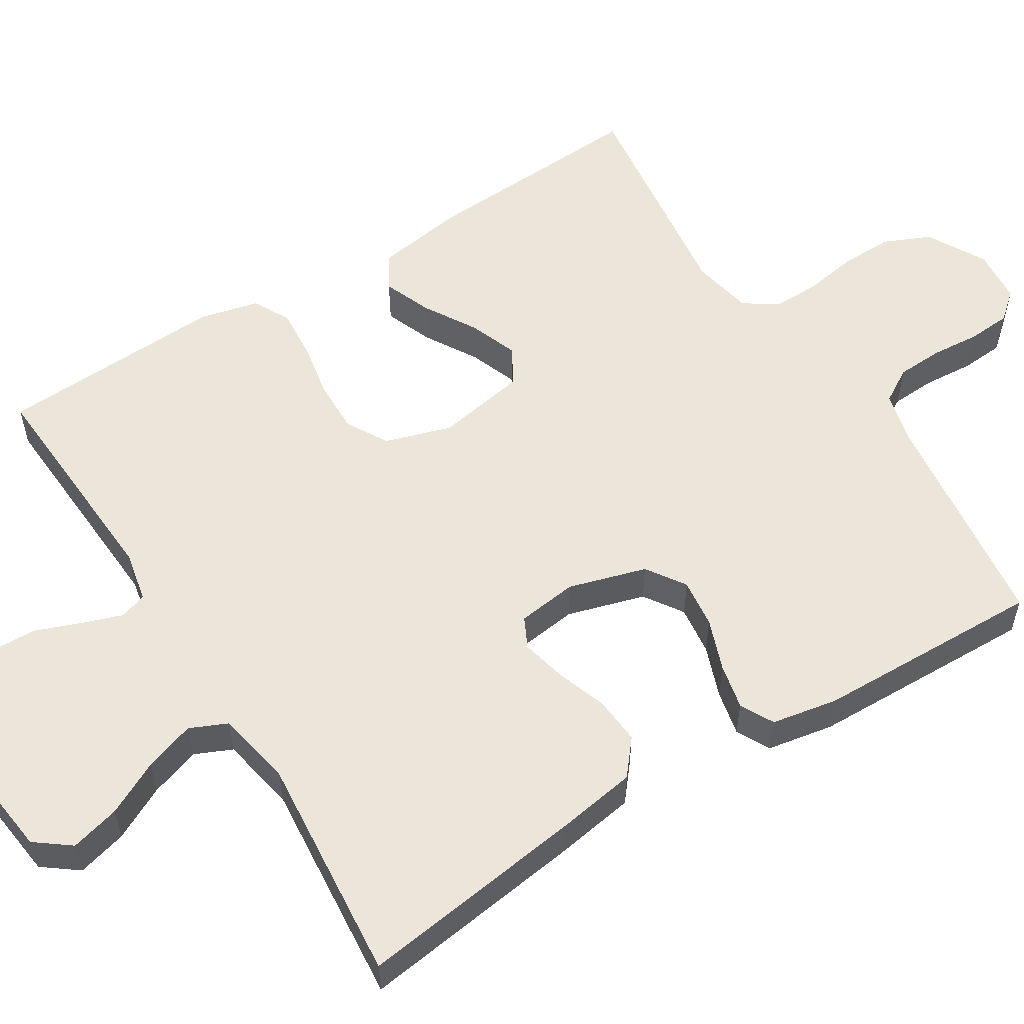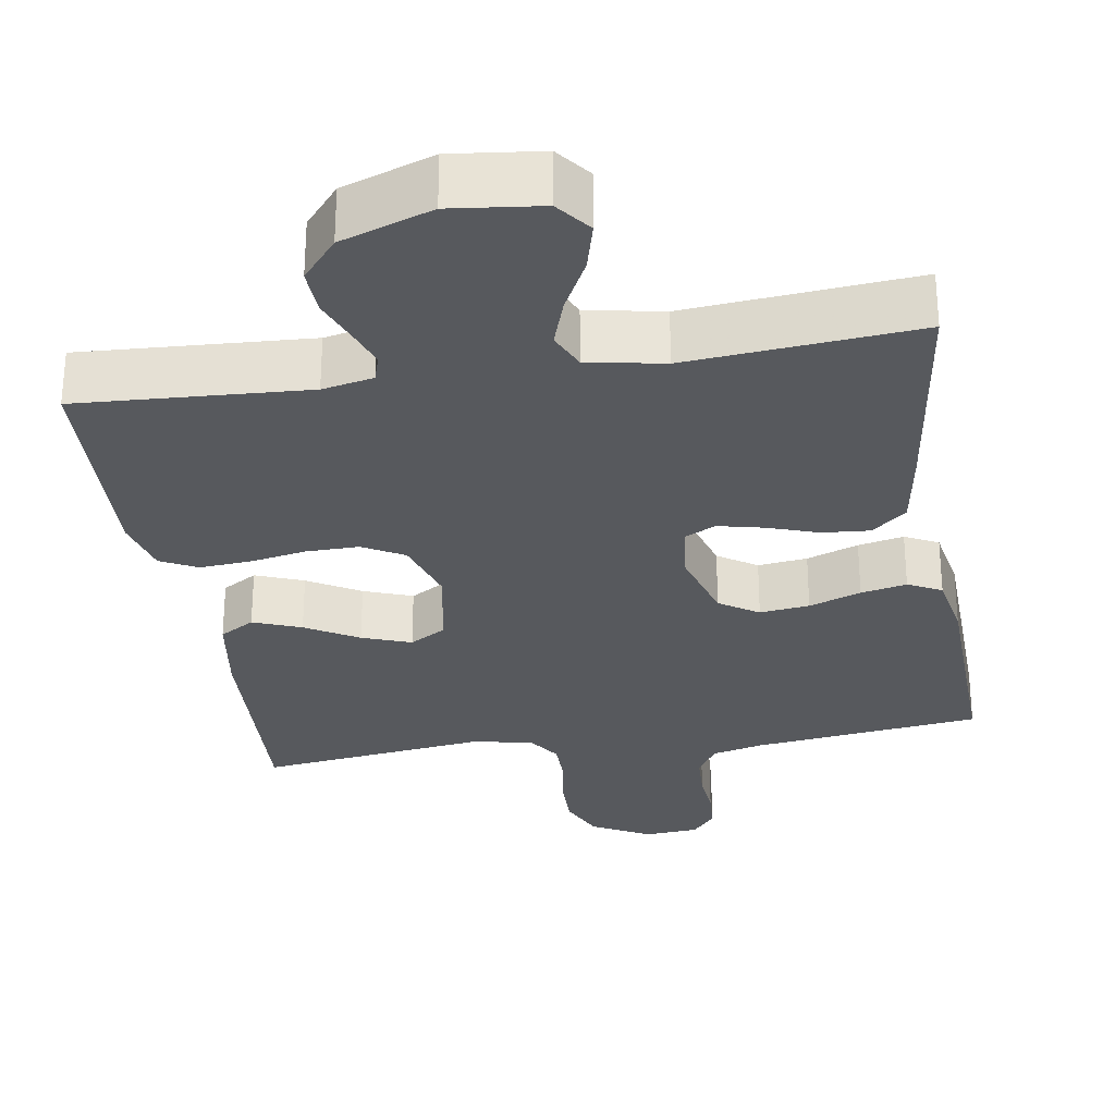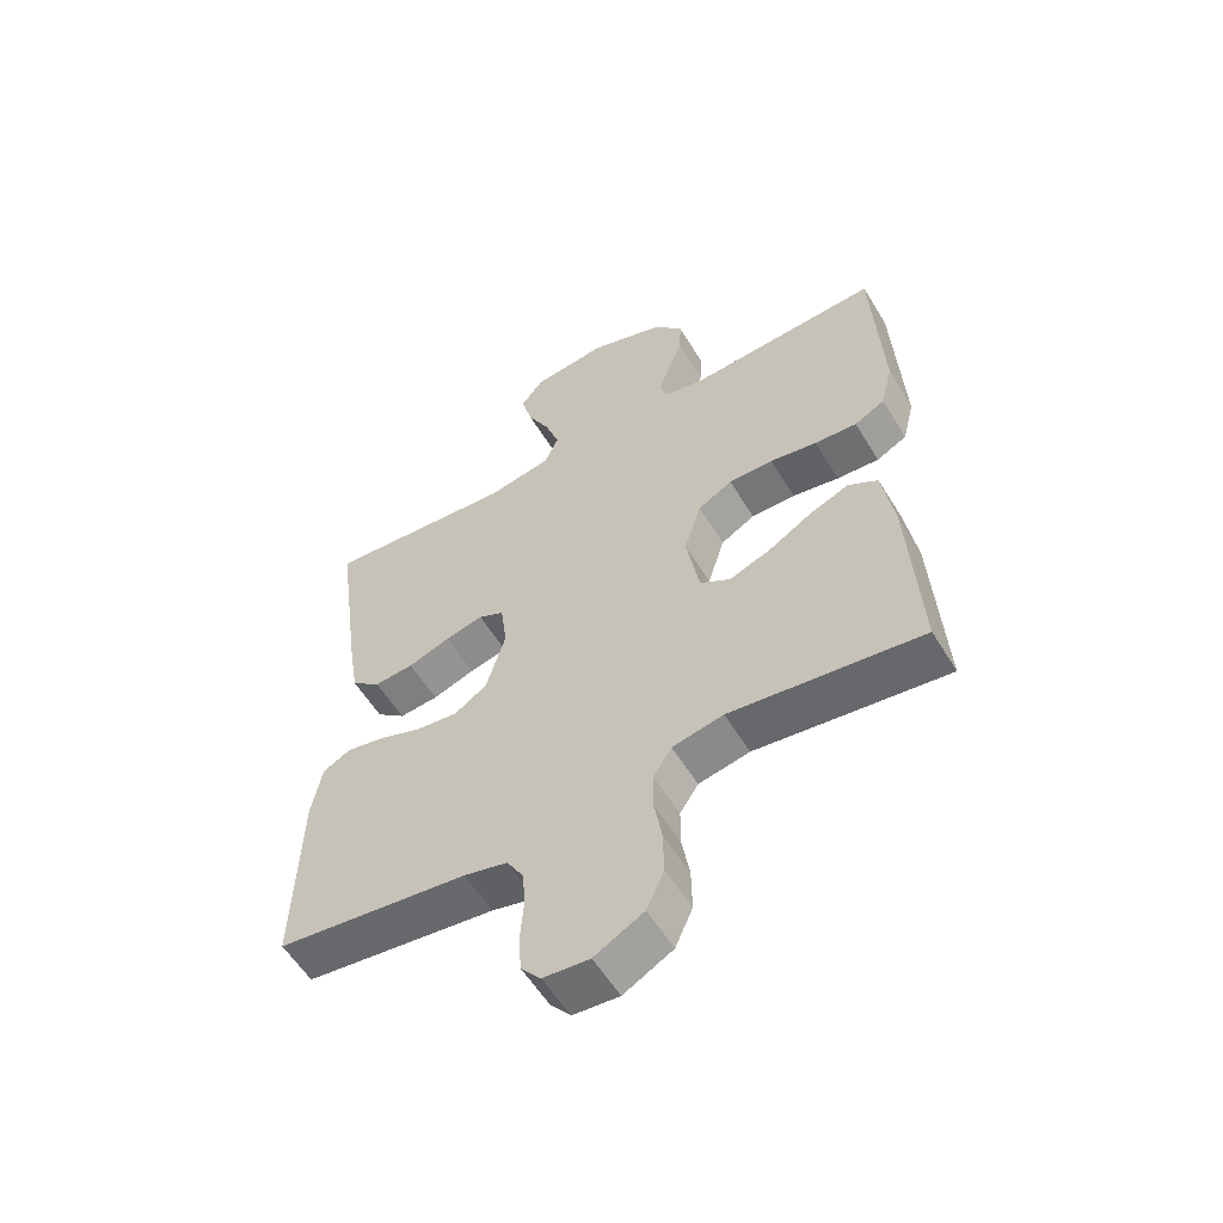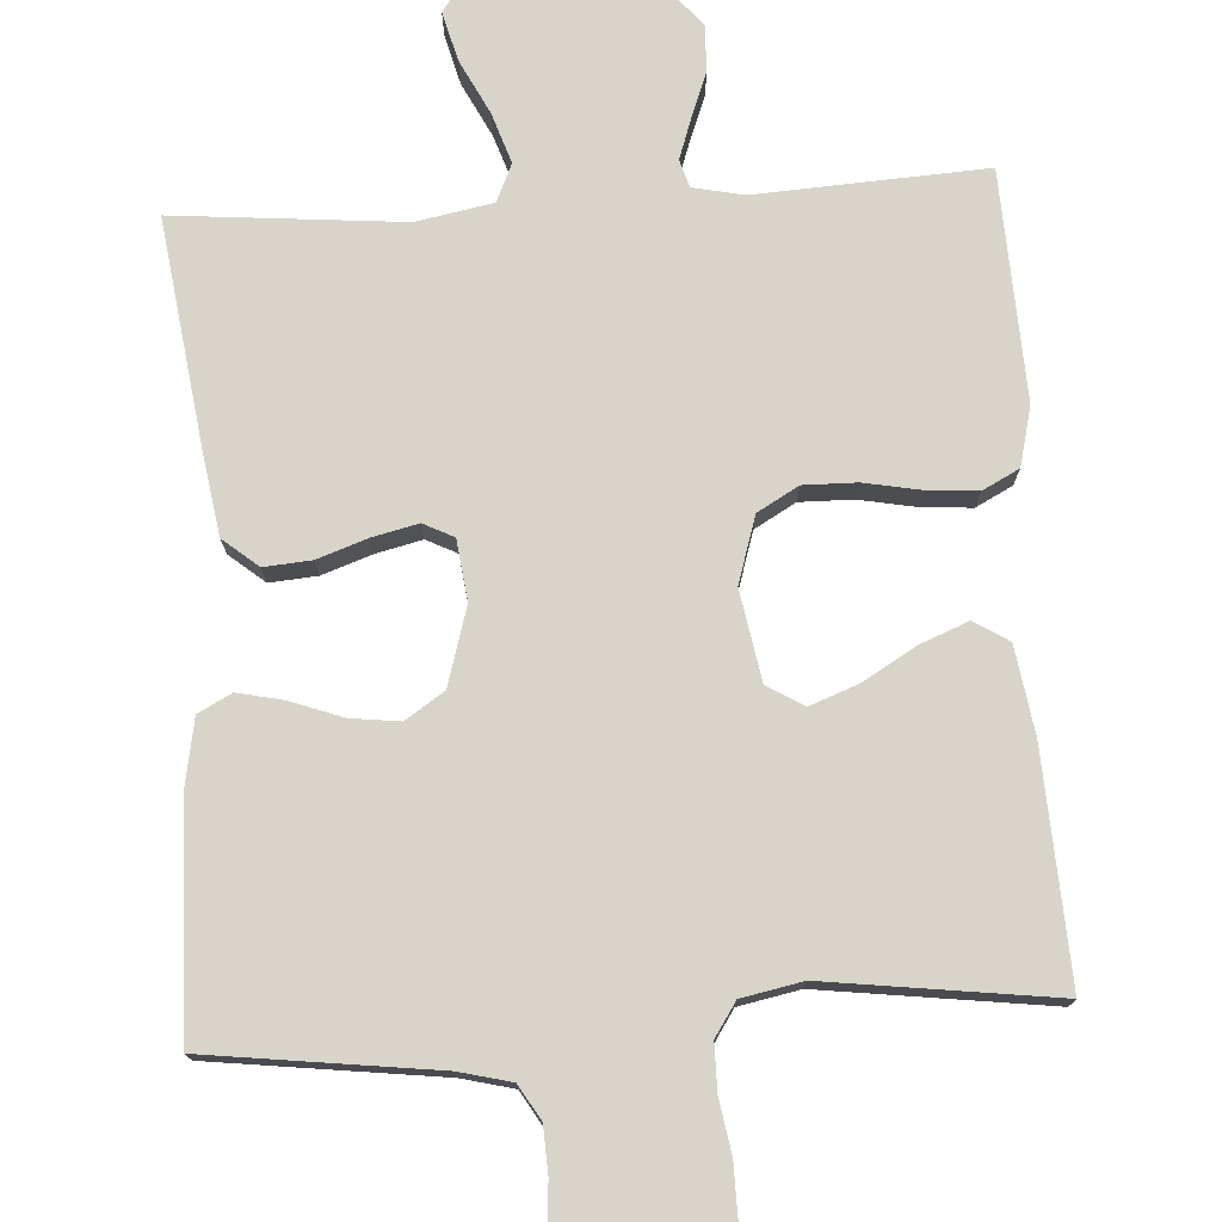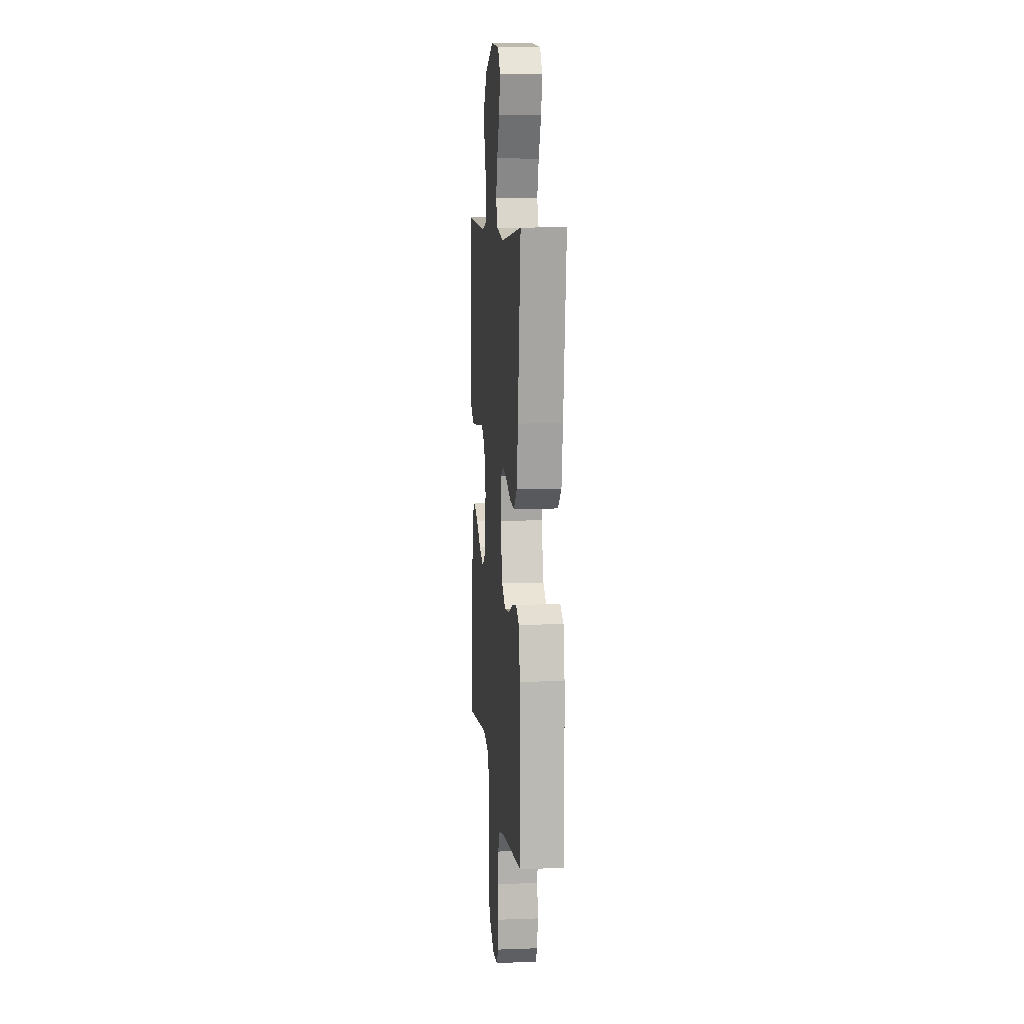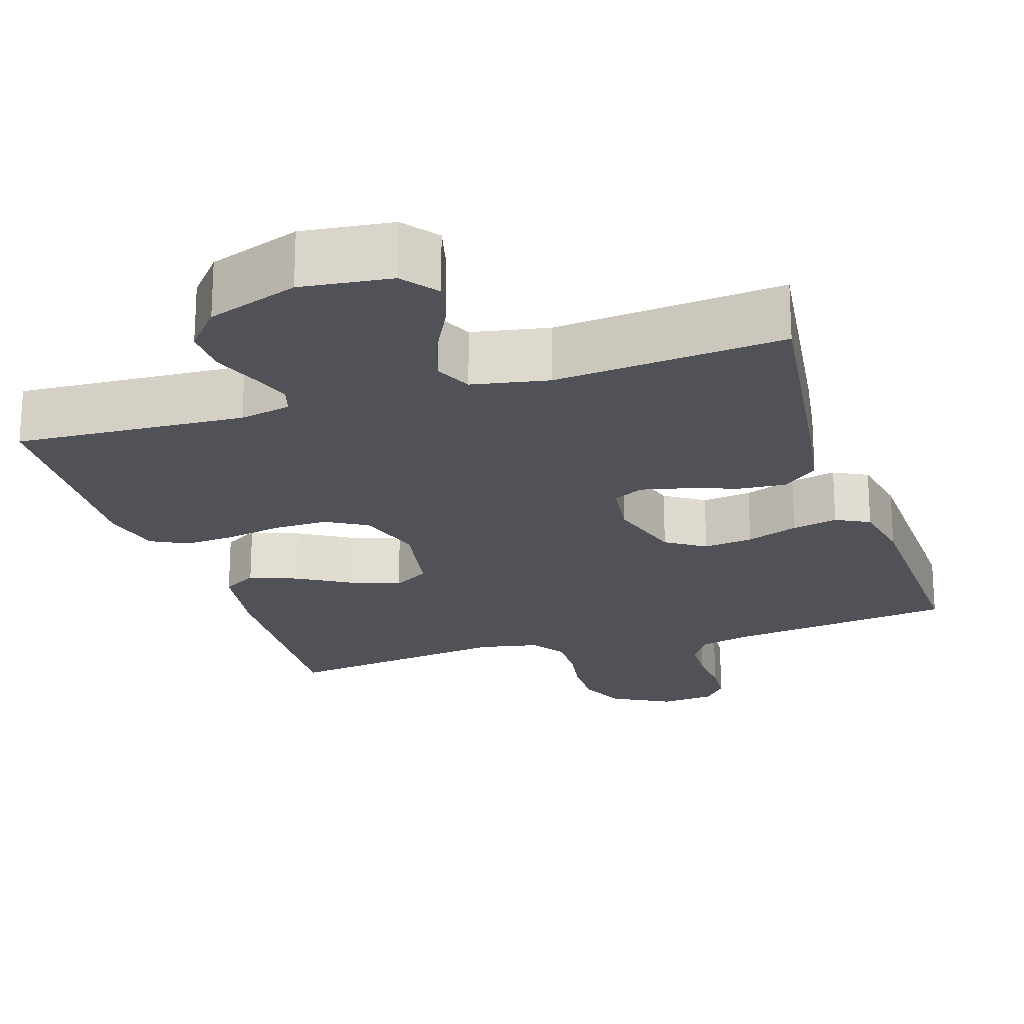
<metadata>
{"format":"obj","ext":"obj","renderer":"f3d","projection":"perspective","resolution":1024,"background":"white","views":[{"elev":55.9,"azim":58.0,"up":"+Y"},{"elev":-29.0,"azim":9.2,"up":"+Y"},{"elev":-57.2,"azim":-148.9,"up":"+Z"},{"elev":75.5,"azim":176.5,"up":"+Y"},{"elev":8.9,"azim":84.6,"up":"+Z"},{"elev":-21.4,"azim":17.9,"up":"+Y"}]}
</metadata>
<code>
v -0.5 0.07 0.5
v -0.2 0.07 0.483
v -0.133 0.07 0.497
v -0.122 0.07 0.533
v -0.14 0.07 0.585
v -0.163 0.07 0.645
v -0.165 0.07 0.706
v -0.119 0.07 0.761
v 0 0.07 0.803
v 0.118 0.07 0.789
v 0.153 0.07 0.743
v 0.136 0.07 0.678
v 0.1 0.07 0.607
v 0.078 0.07 0.541
v 0.1 0.07 0.492
v 0.2 0.07 0.473
v 0.5 0.07 0.5
v 0.459 0.07 0.2
v 0.442 0.07 0.095
v 0.396 0.07 0.057
v 0.334 0.07 0.062
v 0.268 0.07 0.085
v 0.208 0.07 0.099
v 0.168 0.07 0.079
v 0.158 0.07 0
v 0.188 0.07 -0.102
v 0.239 0.07 -0.136
v 0.304 0.07 -0.128
v 0.372 0.07 -0.103
v 0.432 0.07 -0.09
v 0.476 0.07 -0.113
v 0.492 0.07 -0.2
v 0.5 0.07 -0.5
v 0.2 0.07 -0.538
v 0.132 0.07 -0.555
v 0.105 0.07 -0.6
v 0.102 0.07 -0.661
v 0.107 0.07 -0.725
v 0.103 0.07 -0.782
v 0.072 0.07 -0.819
v 0 0.07 -0.825
v -0.077 0.07 -0.783
v -0.104 0.07 -0.722
v -0.103 0.07 -0.653
v -0.091 0.07 -0.582
v -0.091 0.07 -0.521
v -0.12 0.07 -0.477
v -0.2 0.07 -0.461
v -0.5 0.07 -0.5
v -0.484 0.07 -0.2
v -0.466 0.07 -0.085
v -0.42 0.07 -0.057
v -0.357 0.07 -0.082
v -0.288 0.07 -0.123
v -0.224 0.07 -0.147
v -0.176 0.07 -0.118
v -0.155 0.07 0
v -0.182 0.07 0.087
v -0.236 0.07 0.118
v -0.306 0.07 0.117
v -0.38 0.07 0.103
v -0.447 0.07 0.098
v -0.495 0.07 0.123
v -0.514 0.07 0.2
v -0.5 0 0.5
v -0.2 0 0.483
v -0.133 0 0.497
v -0.122 0 0.533
v -0.14 0 0.585
v -0.163 0 0.645
v -0.165 0 0.706
v -0.119 0 0.761
v 0 0 0.803
v 0.118 0 0.789
v 0.153 0 0.743
v 0.136 0 0.678
v 0.1 0 0.607
v 0.078 0 0.541
v 0.1 0 0.492
v 0.2 0 0.473
v 0.5 0 0.5
v 0.459 0 0.2
v 0.442 0 0.095
v 0.396 0 0.057
v 0.334 0 0.062
v 0.268 0 0.085
v 0.208 0 0.099
v 0.168 0 0.079
v 0.158 0 0
v 0.188 0 -0.102
v 0.239 0 -0.136
v 0.304 0 -0.128
v 0.372 0 -0.103
v 0.432 0 -0.09
v 0.476 0 -0.113
v 0.492 0 -0.2
v 0.5 0 -0.5
v 0.2 0 -0.538
v 0.132 0 -0.555
v 0.105 0 -0.6
v 0.102 0 -0.661
v 0.107 0 -0.725
v 0.103 0 -0.782
v 0.072 0 -0.819
v 0 0 -0.825
v -0.077 0 -0.783
v -0.104 0 -0.722
v -0.103 0 -0.653
v -0.091 0 -0.582
v -0.091 0 -0.521
v -0.12 0 -0.477
v -0.2 0 -0.461
v -0.5 0 -0.5
v -0.484 0 -0.2
v -0.466 0 -0.085
v -0.42 0 -0.057
v -0.357 0 -0.082
v -0.288 0 -0.123
v -0.224 0 -0.147
v -0.176 0 -0.118
v -0.155 0 0
v -0.182 0 0.087
v -0.236 0 0.118
v -0.306 0 0.117
v -0.38 0 0.103
v -0.447 0 0.098
v -0.495 0 0.123
v -0.514 0 0.2
f 63 64 1 2
f 60 61 62 63
f 59 60 63 2
f 58 59 2 3
f 57 58 3 4
f 51 52 53 54
f 51 54 55
f 48 49 50 51
f 47 48 51 55
f 46 47 55 56
f 42 43 44 45
f 42 45 46
f 41 42 46
f 37 38 39 40
f 36 37 40 41
f 31 32 33 34
f 31 34 35
f 28 29 30 31
f 27 28 31 35
f 26 27 35 36
f 19 20 21 22
f 19 22 23
f 16 17 18 19
f 15 16 19 23
f 14 15 23 24
f 10 11 12 13
f 10 13 14
f 9 10 14
f 5 6 7 8
f 4 5 8 9
f 57 4 9 14
f 25 26 36 41
f 41 46 56 57
f 25 41 57
f 14 24 25 57
f 66 65 128 127
f 127 126 125 124
f 66 127 124 123
f 67 66 123 122
f 68 67 122 121
f 118 117 116 115
f 119 118 115
f 115 114 113 112
f 119 115 112 111
f 120 119 111 110
f 109 108 107 106
f 110 109 106
f 110 106 105
f 104 103 102 101
f 105 104 101 100
f 98 97 96 95
f 99 98 95
f 95 94 93 92
f 99 95 92 91
f 100 99 91 90
f 86 85 84 83
f 87 86 83
f 83 82 81 80
f 87 83 80 79
f 88 87 79 78
f 77 76 75 74
f 78 77 74
f 78 74 73
f 72 71 70 69
f 73 72 69 68
f 78 73 68 121
f 105 100 90 89
f 121 120 110 105
f 121 105 89
f 121 89 88 78
f 1 65 66 2
f 2 66 67 3
f 3 67 68 4
f 4 68 69 5
f 5 69 70 6
f 6 70 71 7
f 7 71 72 8
f 8 72 73 9
f 9 73 74 10
f 10 74 75 11
f 11 75 76 12
f 12 76 77 13
f 13 77 78 14
f 14 78 79 15
f 15 79 80 16
f 16 80 81 17
f 17 81 82 18
f 18 82 83 19
f 19 83 84 20
f 20 84 85 21
f 21 85 86 22
f 22 86 87 23
f 23 87 88 24
f 24 88 89 25
f 25 89 90 26
f 26 90 91 27
f 27 91 92 28
f 28 92 93 29
f 29 93 94 30
f 30 94 95 31
f 31 95 96 32
f 32 96 97 33
f 33 97 98 34
f 34 98 99 35
f 35 99 100 36
f 36 100 101 37
f 37 101 102 38
f 38 102 103 39
f 39 103 104 40
f 40 104 105 41
f 41 105 106 42
f 42 106 107 43
f 43 107 108 44
f 44 108 109 45
f 45 109 110 46
f 46 110 111 47
f 47 111 112 48
f 48 112 113 49
f 49 113 114 50
f 50 114 115 51
f 51 115 116 52
f 52 116 117 53
f 53 117 118 54
f 54 118 119 55
f 55 119 120 56
f 56 120 121 57
f 57 121 122 58
f 58 122 123 59
f 59 123 124 60
f 60 124 125 61
f 61 125 126 62
f 62 126 127 63
f 63 127 128 64
f 64 128 65 1

</code>
